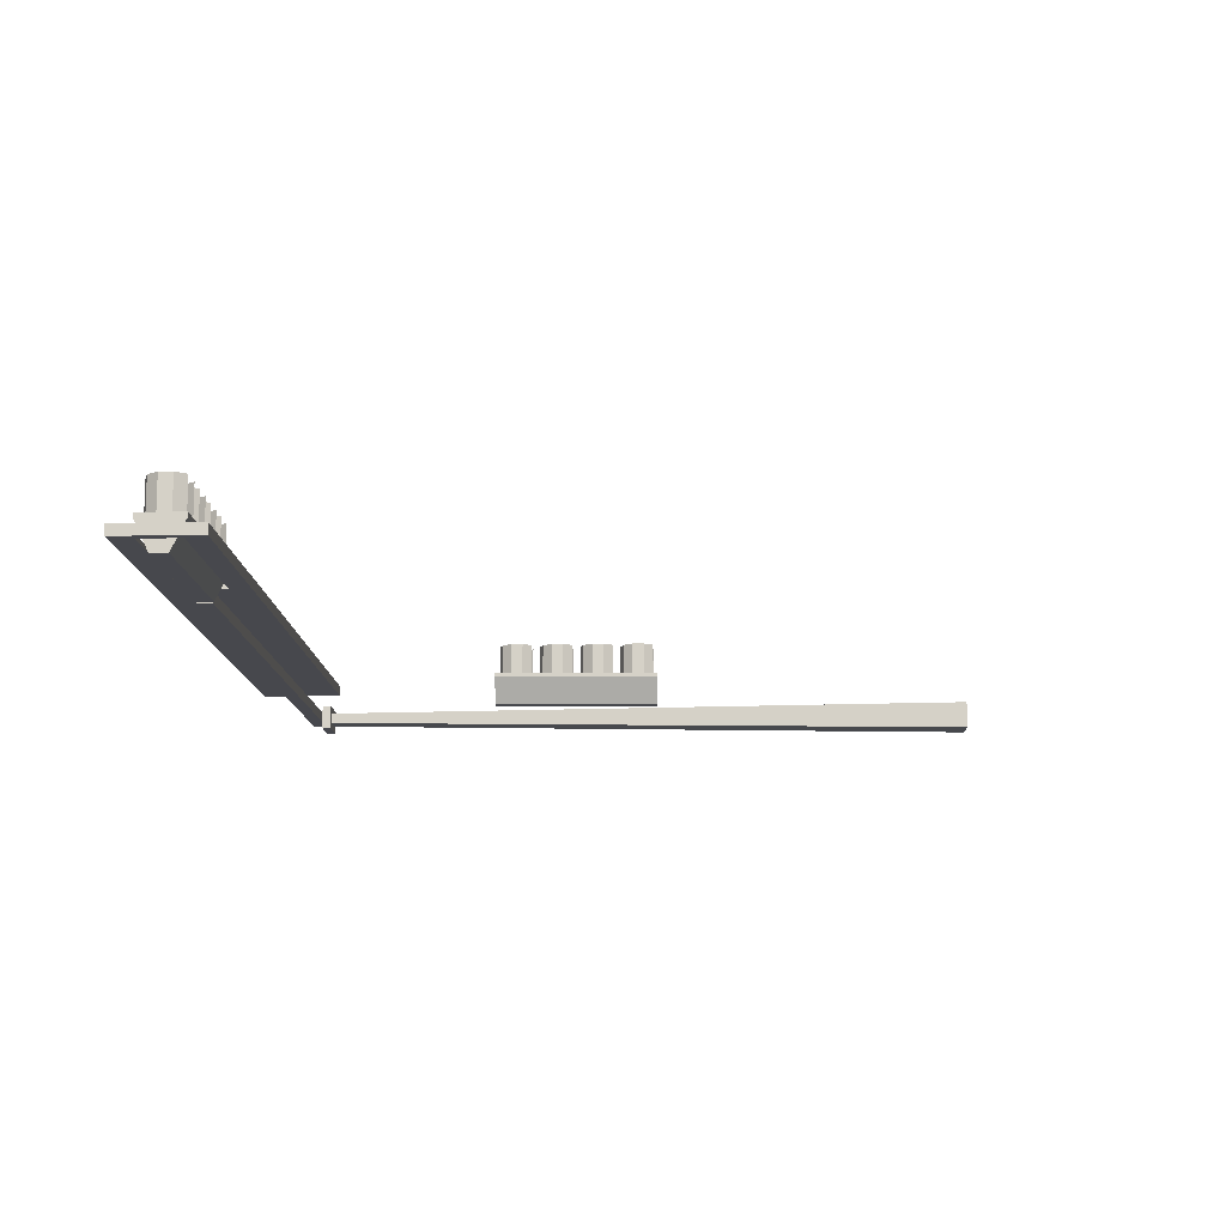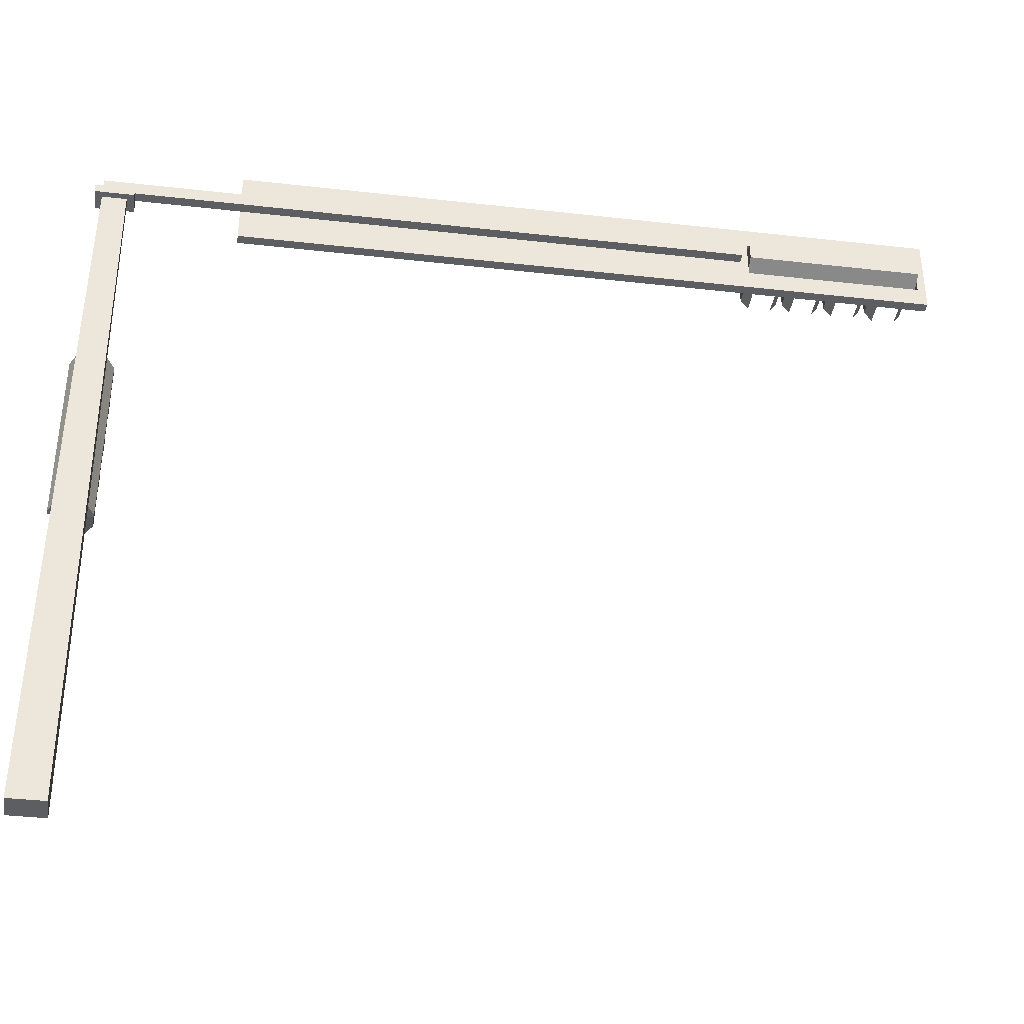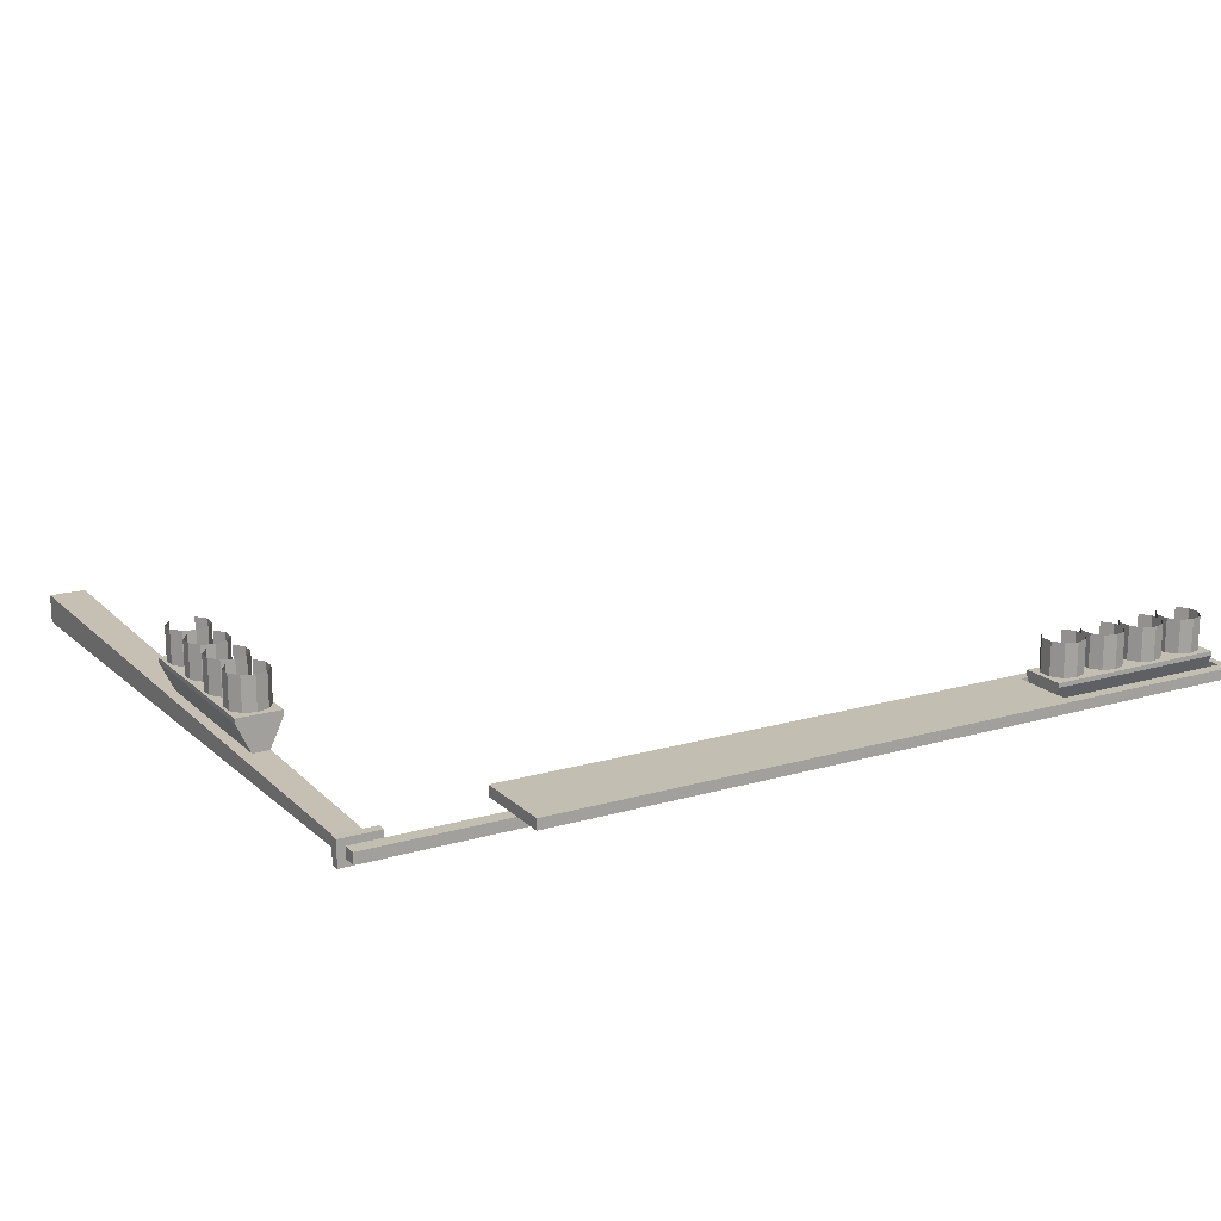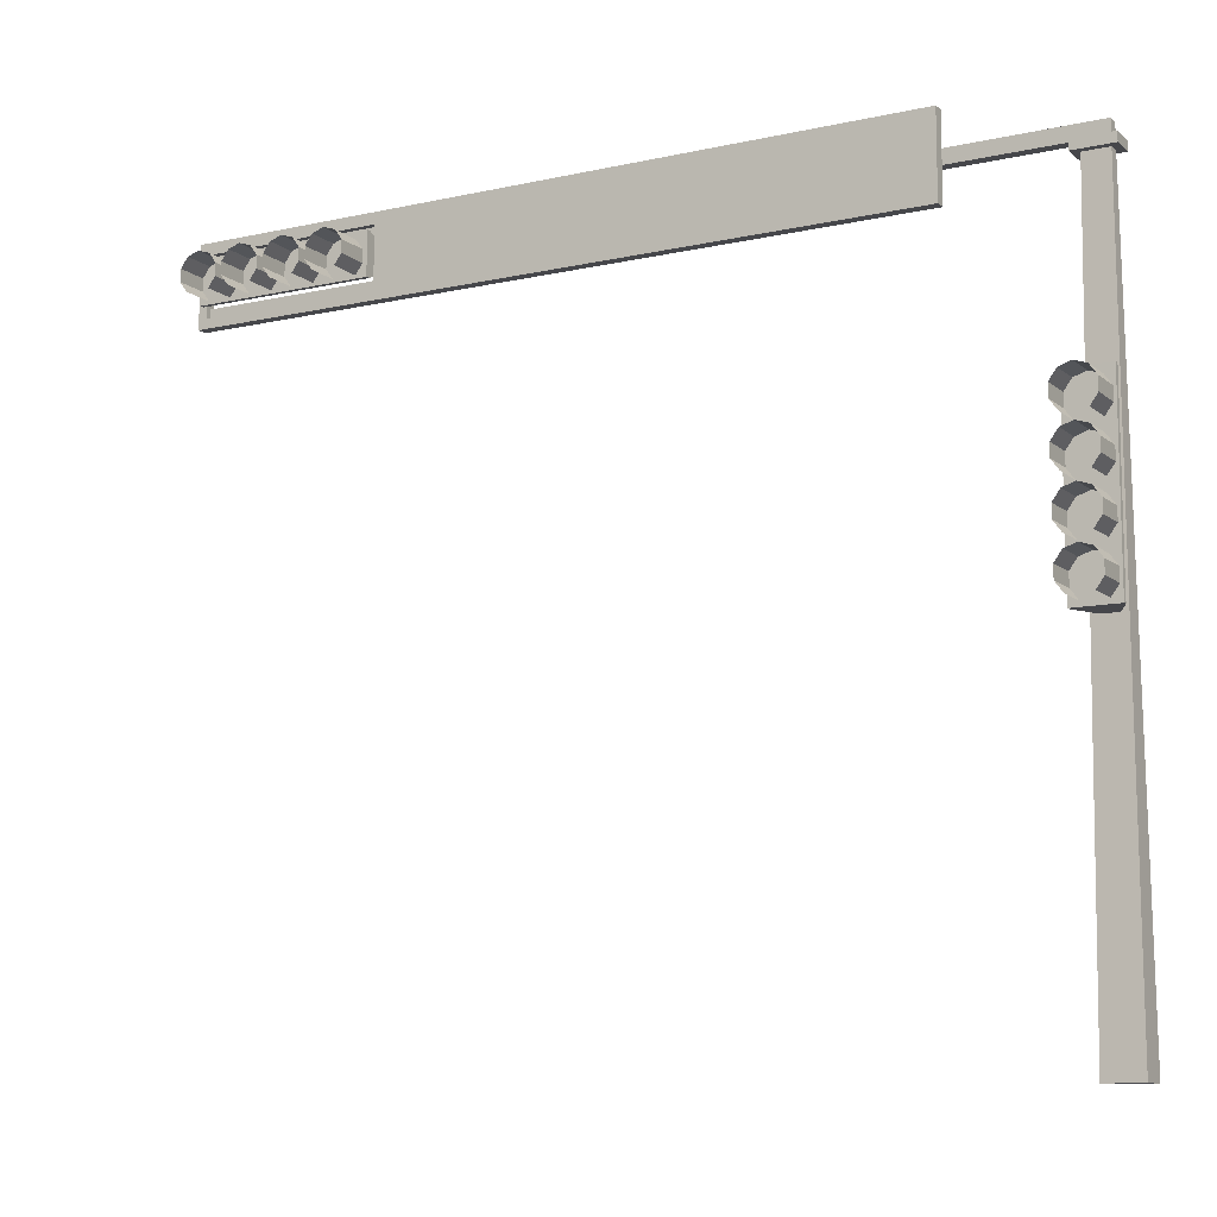
<metadata>
{"format":"obj","ext":"obj","renderer":"f3d","projection":"perspective","resolution":1024,"background":"white","views":[{"elev":-11.9,"azim":-88.4,"up":"+Z"},{"elev":-37.6,"azim":171.8,"up":"+Y"},{"elev":17.4,"azim":150.0,"up":"+Z"},{"elev":-10.7,"azim":29.1,"up":"+Y"}]}
</metadata>
<code>
o Cube.004
v -0.2174 0.2934 -0.009912
v -0.2174 0.3037 0.01176
v -0.1828 0.3037 0.01176
v -0.1828 0.2934 -0.009912
v -0.2516 0.3037 0.01176
v -0.2516 0.2934 -0.009912
v -0.2174 0.2709 0.01176
v -0.2516 0.2709 0.01176
v -0.2516 0.2812 -0.009912
v -0.2174 0.2812 -0.009912
v -0.1828 0.2709 0.01176
v -0.1828 0.3037 0.01502
v -0.1828 0.2709 0.01502
v -0.2859 0.2812 -0.009912
v -0.2174 0.3037 0.01502
v -0.2859 0.2709 0.01176
v -0.1828 0.2812 -0.009912
v -0.2174 0.2709 0.01502
v -0.2691 0.3009 0.04032
v -0.2691 0.3009 0.01544
v -0.2781 0.298 0.01544
v -0.2781 0.298 0.04032
v -0.2837 0.2903 0.01544
v -0.2837 0.2903 0.04032
v -0.2837 0.2808 0.01544
v -0.2837 0.2808 0.04032
v -0.2781 0.2731 0.01544
v -0.2781 0.2731 0.04032
v -0.2601 0.2731 0.04032
v -0.2601 0.2731 0.01544
v -0.2545 0.2808 0.01544
v -0.2545 0.2808 0.04032
v -0.2545 0.2903 0.01544
v -0.2545 0.2903 0.04032
v -0.2601 0.298 0.04032
v -0.2601 0.298 0.01544
v -0.2346 0.3009 0.04032
v -0.2346 0.3009 0.01544
v -0.2437 0.298 0.01544
v -0.2437 0.298 0.04032
v -0.2493 0.2903 0.01544
v -0.2493 0.2903 0.04032
v -0.2493 0.2808 0.01544
v -0.2493 0.2808 0.04032
v -0.2437 0.2731 0.01544
v -0.2437 0.2731 0.04032
v -0.2256 0.2731 0.04032
v -0.2256 0.2731 0.01544
v -0.22 0.2808 0.01544
v -0.22 0.2808 0.04032
v -0.22 0.2903 0.01544
v -0.22 0.2903 0.04032
v -0.2256 0.298 0.04032
v -0.2256 0.298 0.01544
v -0.2005 0.3009 0.04032
v -0.2005 0.3009 0.01544
v -0.2095 0.298 0.01544
v -0.2095 0.298 0.04032
v -0.2151 0.2903 0.01544
v -0.2151 0.2903 0.04032
v -0.2151 0.2808 0.01544
v -0.2151 0.2808 0.04032
v -0.2095 0.2731 0.01544
v -0.2095 0.2731 0.04032
v -0.1914 0.2731 0.04032
v -0.1914 0.2731 0.01544
v -0.1858 0.2808 0.01544
v -0.1858 0.2808 0.04032
v -0.1858 0.2903 0.01544
v -0.1858 0.2903 0.04032
v -0.1914 0.298 0.04032
v -0.1914 0.298 0.01544
v -0.2516 0.2709 0.01502
v -0.2859 0.2709 0.01502
v -0.2859 0.3037 0.01502
v -0.2516 0.3037 0.01502
v -0.2859 0.3037 0.01176
v -0.2859 0.2934 -0.009912
v -0.3201 0.2934 -0.009912
v -0.3201 0.3037 0.01176
v -0.3201 0.2709 0.01176
v -0.3201 0.2812 -0.009912
v -0.3033 0.3009 0.04032
v -0.3033 0.3009 0.01544
v -0.3124 0.298 0.01544
v -0.3124 0.298 0.04032
v -0.3179 0.2903 0.01544
v -0.3179 0.2903 0.04032
v -0.3179 0.2808 0.01544
v -0.3179 0.2808 0.04032
v -0.3124 0.2731 0.01544
v -0.3124 0.2731 0.04032
v -0.2943 0.2731 0.04032
v -0.2943 0.2731 0.01544
v -0.2887 0.2808 0.01544
v -0.2887 0.2808 0.04032
v -0.2887 0.2903 0.01544
v -0.2887 0.2903 0.04032
v -0.2943 0.298 0.04032
v -0.2943 0.298 0.01544
v -0.3201 0.2709 0.01502
v -0.3201 0.3037 0.01502
v -0.1763 0.2569 0.006603
v -0.1763 0.2569 -0.001226
v 0.2213 0.2569 -0.001226
v 0.2213 0.2569 0.006603
v -0.183 0.2569 0.006603
v -0.183 0.2569 -0.001226
v -0.183 0.3097 -0.001226
v -0.183 0.3097 0.006603
v -0.321 0.3097 0.006603
v -0.321 0.3097 -0.001227
v -0.1763 0.3184 0.006603
v -0.1763 0.3184 -0.001226
v -0.183 0.3184 -0.001226
v -0.183 0.3184 0.006603
v -0.1763 0.2643 -0.001226
v -0.183 0.2643 -0.001226
v -0.1763 0.3097 0.006603
v -0.183 0.2643 0.006603
v -0.1763 0.3097 -0.001226
v -0.1763 0.2643 0.006603
v -0.321 0.2643 -0.001227
v -0.321 0.2643 0.006603
v -0.321 0.3184 -0.001227
v -0.3275 0.3097 -0.001227
v -0.3275 0.3184 -0.001227
v -0.3275 0.3097 0.006603
v -0.3275 0.2643 0.006603
v -0.321 0.2569 0.006603
v -0.321 0.2569 -0.001227
v -0.321 0.3184 0.006603
v -0.3275 0.2643 -0.001227
v -0.3275 0.3184 0.006603
v -0.3275 0.2569 0.006603
v -0.3275 0.2569 -0.001227
v 0.2213 0.3184 -0.001226
v 0.2213 0.3184 0.006603
v 0.2213 0.2832 -0.001226
v -0.1763 0.2832 -0.001226
v -0.1763 0.2938 -0.001226
v 0.2213 0.2938 -0.001226
v 0.2213 0.2832 -0.009261
v -0.1763 0.2832 -0.009261
v 0.2213 0.2938 -0.009261
v -0.1763 0.2938 -0.009261
v 0.3081 0.2938 -0.001226
v 0.3081 0.2938 -0.009261
v 0.3271 0.2938 -0.009261
v 0.3271 0.2938 -0.001226
v 0.3271 0.2832 -0.001226
v 0.3271 0.2832 -0.009261
v 0.3081 0.2762 -0.01449
v 0.3081 0.2832 -0.01449
v 0.3025 0.2832 -0.01449
v 0.3025 0.2762 -0.01449
v 0.3081 0.2832 -0.009261
v 0.3081 0.2832 -0.001226
v 0.3081 0.2762 -0.009261
v 0.3081 0.2762 -0.001226
v 0.3039 -0.2612 0.00551
v 0.3039 -0.2612 -0.016
v 0.3271 0.2832 -0.01449
v 0.3271 0.2762 -0.01449
v 0.3326 0.2762 -0.01449
v 0.3326 0.2832 -0.01449
v 0.3271 0.2762 -0.009261
v 0.3326 0.2762 -0.009261
v 0.3326 0.2832 -0.009261
v 0.3081 0.2832 0.004003
v 0.3271 0.2832 0.004003
v 0.3271 0.2762 0.004003
v 0.3081 0.2762 0.004003
v 0.3025 0.2832 -0.009261
v 0.3271 0.2762 -0.001226
v 0.3025 0.2762 -0.009261
v 0.3326 0.2832 -0.001226
v 0.3326 0.2762 -0.001226
v 0.3326 0.2762 0.004003
v 0.3326 0.2832 0.004003
v 0.3025 0.2832 -0.001226
v 0.3025 0.2762 -0.001226
v 0.3025 0.2832 0.004003
v 0.3025 0.2762 0.004003
v 0.3312 -0.2612 0.00551
v 0.3312 -0.2612 -0.016
v 0.3031 0.06861 0.03204
v 0.3361 0.06861 0.03204
v 0.3031 0.103 0.03204
v 0.3361 0.103 0.03204
v 0.3361 0.1373 0.03204
v 0.3031 0.1373 0.03204
v 0.3258 0.03423 0.006992
v 0.3361 0.03423 0.02876
v 0.3361 -0.000561 0.02876
v 0.3258 -0.000561 0.006992
v 0.3361 0.06861 0.02876
v 0.3258 0.06861 0.006992
v 0.3031 0.03423 0.02876
v 0.3031 0.06861 0.02876
v 0.3134 0.06861 0.006992
v 0.3134 0.03423 0.006992
v 0.3031 -0.000561 0.02876
v 0.3361 -0.000561 0.03204
v 0.3031 -0.000561 0.03204
v 0.3361 0.03423 0.03204
v 0.3134 -0.000561 0.006992
v 0.3031 0.03423 0.03204
v 0.3196 0.09988 0.05745
v 0.3196 0.09988 0.03246
v 0.3105 0.09692 0.03246
v 0.3105 0.09692 0.05745
v 0.3049 0.08919 0.03246
v 0.3049 0.08919 0.05745
v 0.3049 0.07964 0.03246
v 0.3049 0.07964 0.05745
v 0.3105 0.07191 0.03246
v 0.3105 0.07191 0.05745
v 0.3286 0.07191 0.05745
v 0.3286 0.07191 0.03246
v 0.3343 0.07964 0.03246
v 0.3343 0.07964 0.05745
v 0.3343 0.08919 0.03246
v 0.3343 0.08919 0.05745
v 0.3286 0.09692 0.05745
v 0.3286 0.09692 0.03246
v 0.3196 0.06524 0.05745
v 0.3196 0.06524 0.03246
v 0.3105 0.06229 0.03246
v 0.3105 0.06229 0.05745
v 0.3049 0.05456 0.03246
v 0.3049 0.05456 0.05745
v 0.3049 0.045 0.03246
v 0.3049 0.045 0.05745
v 0.3105 0.03728 0.03246
v 0.3105 0.03728 0.05745
v 0.3286 0.03728 0.05745
v 0.3286 0.03728 0.03246
v 0.3343 0.045 0.03246
v 0.3343 0.045 0.05745
v 0.3343 0.05456 0.03246
v 0.3343 0.05456 0.05745
v 0.3286 0.06229 0.05745
v 0.3286 0.06229 0.03246
v 0.3196 0.03094 0.05745
v 0.3196 0.03094 0.03246
v 0.3105 0.02799 0.03246
v 0.3105 0.02799 0.05745
v 0.3049 0.02026 0.03246
v 0.3049 0.02026 0.05745
v 0.3049 0.0107 0.03246
v 0.3049 0.0107 0.05745
v 0.3105 0.002975 0.03246
v 0.3105 0.002975 0.05745
v 0.3286 0.002975 0.05745
v 0.3286 0.002975 0.03246
v 0.3343 0.0107 0.03246
v 0.3343 0.0107 0.05745
v 0.3343 0.02026 0.03246
v 0.3343 0.02026 0.05745
v 0.3286 0.02799 0.05745
v 0.3286 0.02799 0.03246
v 0.3361 0.103 0.02876
v 0.3258 0.103 0.006992
v 0.3258 0.1373 0.006992
v 0.3361 0.1373 0.02876
v 0.3031 0.1373 0.02876
v 0.3134 0.1373 0.006992
v 0.3134 0.103 0.006992
v 0.3031 0.103 0.02876
v 0.3196 0.1342 0.05745
v 0.3196 0.1342 0.03246
v 0.3105 0.1313 0.03246
v 0.3105 0.1313 0.05745
v 0.3049 0.1236 0.03246
v 0.3049 0.1236 0.05745
v 0.3049 0.114 0.03246
v 0.3049 0.114 0.05745
v 0.3105 0.1063 0.03246
v 0.3105 0.1063 0.05745
v 0.3286 0.1063 0.05745
v 0.3286 0.1063 0.03246
v 0.3343 0.114 0.03246
v 0.3343 0.114 0.05745
v 0.3343 0.1236 0.03246
v 0.3343 0.1236 0.05745
v 0.3286 0.1313 0.05745
v 0.3286 0.1313 0.03246
v 0.1418 0.2832 -0.001226
v 0.06224 0.2832 -0.001226
v -0.01727 0.2832 -0.001226
v -0.09678 0.2832 -0.001226
v -0.09678 0.3184 -0.001226
v -0.01727 0.3184 -0.001226
v 0.06224 0.3184 -0.001226
v 0.1418 0.3184 -0.001226
v -0.09678 0.2938 -0.001226
v -0.01727 0.2938 -0.001226
v 0.06224 0.2938 -0.001226
v 0.1418 0.2938 -0.001226
v -0.09678 0.2569 0.006603
v -0.01727 0.2569 0.006603
v 0.06224 0.2569 0.006603
v 0.1418 0.2569 0.006603
v -0.09678 0.3184 0.006603
v -0.01727 0.3184 0.006603
v 0.06224 0.3184 0.006603
v 0.1418 0.3184 0.006603
v 0.1418 0.2938 -0.009261
v 0.06224 0.2938 -0.009261
v -0.01727 0.2938 -0.009261
v -0.09678 0.2938 -0.009261
v 0.1418 0.2832 -0.009261
v 0.06224 0.2832 -0.009261
v -0.01727 0.2832 -0.009261
v -0.09678 0.2832 -0.009261
v -0.09678 0.2569 -0.001226
v -0.01727 0.2569 -0.001226
v 0.06224 0.2569 -0.001226
v 0.1418 0.2569 -0.001226
v -0.183 0.3019 -0.001226
v -0.321 0.3019 -0.001227
v -0.183 0.3097 0.001796
v -0.321 0.3097 0.001796
v -0.183 0.3019 0.001796
v -0.321 0.3019 0.001796
v -0.321 0.2722 -0.001227
v -0.183 0.2722 -0.001226
v -0.183 0.2643 0.001812
v -0.321 0.2643 0.001812
v -0.183 0.2722 0.001812
v -0.321 0.2722 0.001812
v 0.3073 0.1688 0.000121
v 0.3065 0.06127 0.001468
v 0.3056 -0.04621 0.002815
v 0.3048 -0.1537 0.004163
v 0.3279 0.1688 -0.01061
v 0.3287 0.06127 -0.01196
v 0.3295 -0.04621 -0.0133
v 0.3303 -0.1537 -0.01465
v 0.3279 0.1688 0.000121
v 0.3287 0.06127 0.001468
v 0.3295 -0.04621 0.002815
v 0.3303 -0.1537 0.004163
v 0.3073 0.1688 -0.01061
v 0.3065 0.06127 -0.01196
v 0.3056 -0.04621 -0.0133
v 0.3048 -0.1537 -0.01465
f 106 138 308 304
f 304 308 307 303
f 303 307 306 302
f 302 306 305 301
f 301 305 113 103
f 15 18 13 12
f 73 18 15 76
f 73 76 75 74
f 74 75 102 101
f 206 208 205 204
f 187 208 206 188
f 187 188 190 189
f 189 190 191 192
f 55 56 57 58
f 340 348 162 186
f 339 347 348 340
f 163 164 165 166
f 163 154 153 164
f 153 154 155 156
f 338 346 347 339
f 168 169 166 165
f 164 167 168 165
f 152 163 166 169
f 337 345 346 338
f 159 167 164 153
f 152 157 154 163
f 159 153 156 176
f 154 157 174 155
f 174 176 156 155
f 167 159 345 337
f 148 157 152 149
f 145 143 157 148
f 344 340 186 185
f 162 161 185 186
f 343 339 340 344
f 348 336 161 162
f 145 309 313 143
f 347 335 336 348
f 342 338 339 343
f 346 334 335 347
f 341 337 338 342
f 345 333 334 346
f 175 167 337 341
f 177 169 168 178
f 167 175 178 168
f 151 152 169 177
f 151 150 149 152
f 159 160 333 345
f 309 310 314 313
f 147 148 149 150
f 160 159 176 182
f 157 158 181 174
f 174 181 182 176
f 143 139 158 157
f 142 145 148 147
f 310 311 315 314
f 289 139 143 313
f 142 300 309 145
f 311 312 316 315
f 290 289 313 314
f 300 299 310 309
f 158 147 150 151
f 312 146 144 316
f 160 175 341 333
f 10 1 4 17
f 139 142 147 158
f 333 341 342 334
f 291 290 314 315
f 10 9 6 1
f 299 298 311 310
f 142 139 105
f 142 105 137
f 6 9 14 78
f 334 342 343 335
f 177 178 179 180
f 175 172 179 178
f 171 151 177 180
f 139 289 320 105
f 137 296 300 142
f 175 160 173 172
f 158 151 171 170
f 78 14 82 79
f 292 291 315 316
f 173 160 182 184
f 158 170 183 181
f 298 297 312 311
f 182 181 183 184
f 335 343 344 336
f 289 290 319 320
f 336 344 185 161
f 296 295 299 300
f 140 292 316 144
f 297 141 146 312
f 141 140 144 146
f 172 171 180 179
f 170 171 172 173
f 290 291 318 319
f 170 173 184 183
f 295 294 298 299
f 137 105 106 138
f 304 320 105 106
f 308 296 137 138
f 291 292 317 318
f 294 293 297 298
f 303 319 320 304
f 307 295 296 308
f 292 140 104 317
f 293 114 141 297
f 117 104 108 118
f 121 117 118 109
f 302 318 319 303
f 114 121 109 115
f 306 294 295 307
f 118 108 131 123
f 118 123 327 328
f 112 109 321 322
f 115 109 112 125
f 301 317 318 302
f 305 293 294 306
f 11 17 4 3
f 7 10 17 11
f 123 131 136 133
f 1 2 3 4
f 112 123 133 126
f 125 112 126 127
f 327 332 331 328
f 322 321 325 326
f 103 104 317 301
f 7 8 9 10
f 1 6 5 2
f 113 114 293 305
f 9 8 16 14
f 117 122 103 104
f 104 103 107 108
f 122 117 118 120
f 5 6 78 77
f 122 117 121 119
f 118 120 107 108
f 119 121 114 113
f 120 110 109 118
f 110 119 121 109
f 113 114 115 116
f 110 109 115 116
f 330 329 331 332
f 14 16 81 82
f 323 324 326 325
f 77 78 79 80
f 81 80 79 82
f 108 107 130 131
f 116 115 125 132
f 123 124 130 131
f 131 130 135 136
f 129 124 123 133
f 112 111 124 123
f 135 129 133 136
f 111 112 125 132
f 133 129 128 126
f 128 111 112 126
f 124 120 329 330
f 132 125 127 134
f 128 134 127 126
f 110 111 324 323
f 103 122 120 107
f 122 119 110 120
f 119 113 116 110
f 193 194 195 196
f 203 207 196 195
f 193 198 197 194
f 197 198 264 263
f 107 120 124 130
f 199 202 207 203
f 263 264 265 266
f 199 200 201 202
f 110 116 132 111
f 201 200 270 269
f 267 266 265 268
f 269 270 267 268
f 130 124 129 135
f 124 111 128 129
f 111 132 134 128
f 11 3 12 13
f 7 11 13 18
f 3 2 15 12
f 8 7 18 73
f 2 5 76 15
f 16 8 73 74
f 5 77 75 76
f 81 16 74 101
f 77 80 102 75
f 80 81 101 102
f 195 194 206 204
f 194 197 188 206
f 203 195 204 205
f 197 263 190 188
f 263 266 191 190
f 199 203 205 208
f 200 199 208 187
f 266 267 192 191
f 270 200 187 189
f 267 270 189 192
f 68 67 69 70
f 65 66 67 68
f 70 69 72 71
f 71 72 56 55
f 62 61 63 64
f 58 57 59 60
f 60 59 61 62
f 50 49 51 52
f 47 48 49 50
f 52 51 54 53
f 53 54 38 37
f 37 38 39 40
f 44 43 45 46
f 40 39 41 42
f 42 41 43 44
f 32 31 33 34
f 29 30 31 32
f 34 33 36 35
f 35 36 20 19
f 19 20 21 22
f 26 25 27 28
f 22 21 23 24
f 24 23 25 26
f 96 95 97 98
f 93 94 95 96
f 98 97 100 99
f 99 100 84 83
f 83 84 85 86
f 90 89 91 92
f 86 85 87 88
f 88 87 89 90
f 258 257 259 260
f 255 256 257 258
f 260 259 262 261
f 240 239 241 242
f 237 238 239 240
f 242 241 244 243
f 261 262 246 245
f 222 221 223 224
f 219 220 221 222
f 224 223 226 225
f 243 244 228 227
f 245 246 247 248
f 284 283 285 286
f 252 251 253 254
f 281 282 283 284
f 248 247 249 250
f 286 285 288 287
f 225 226 210 209
f 250 249 251 252
f 227 228 229 230
f 234 233 235 236
f 230 229 231 232
f 287 288 272 271
f 232 231 233 234
f 209 210 211 212
f 216 215 217 218
f 212 211 213 214
f 214 213 215 216
f 271 272 273 274
f 278 277 279 280
f 274 273 275 276
f 276 275 277 278
f 202 193 196 207
f 198 193 202 201
f 198 201 269 264
f 264 269 268 265

</code>
